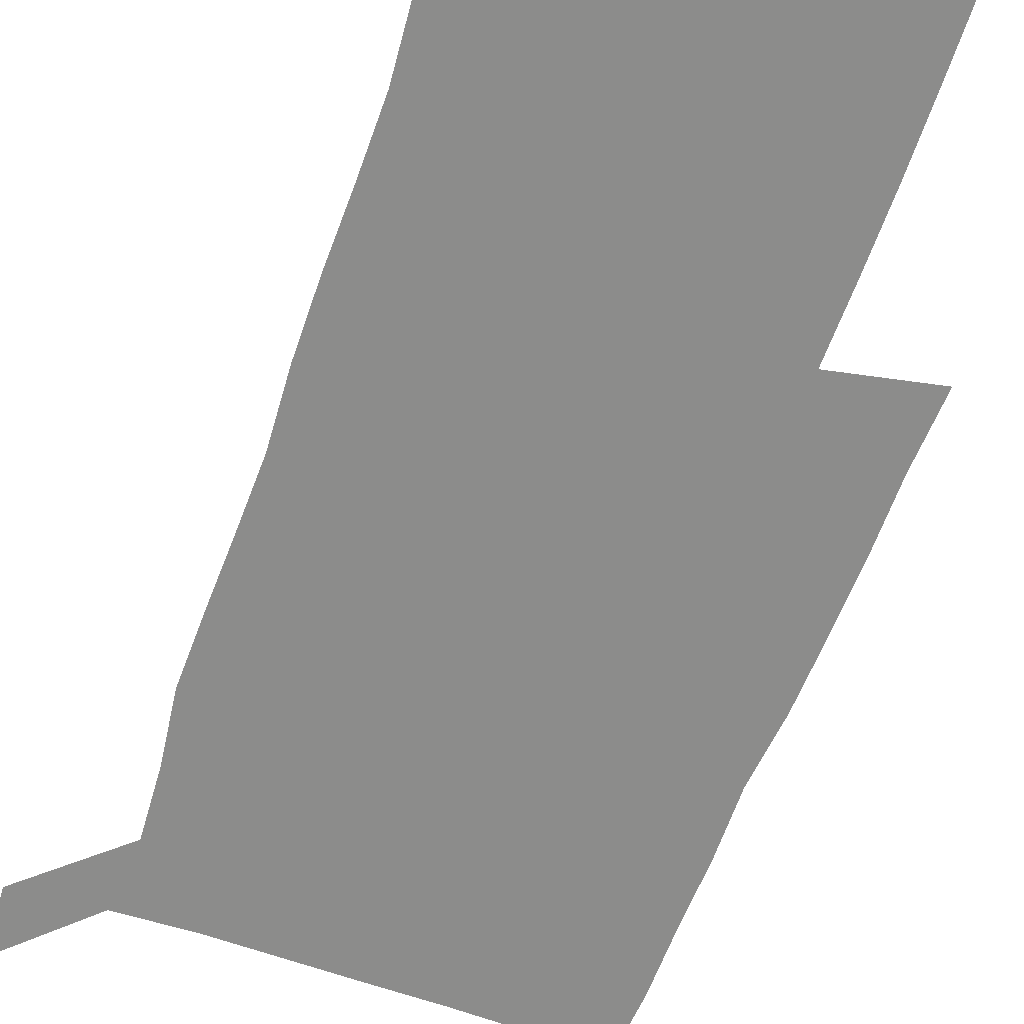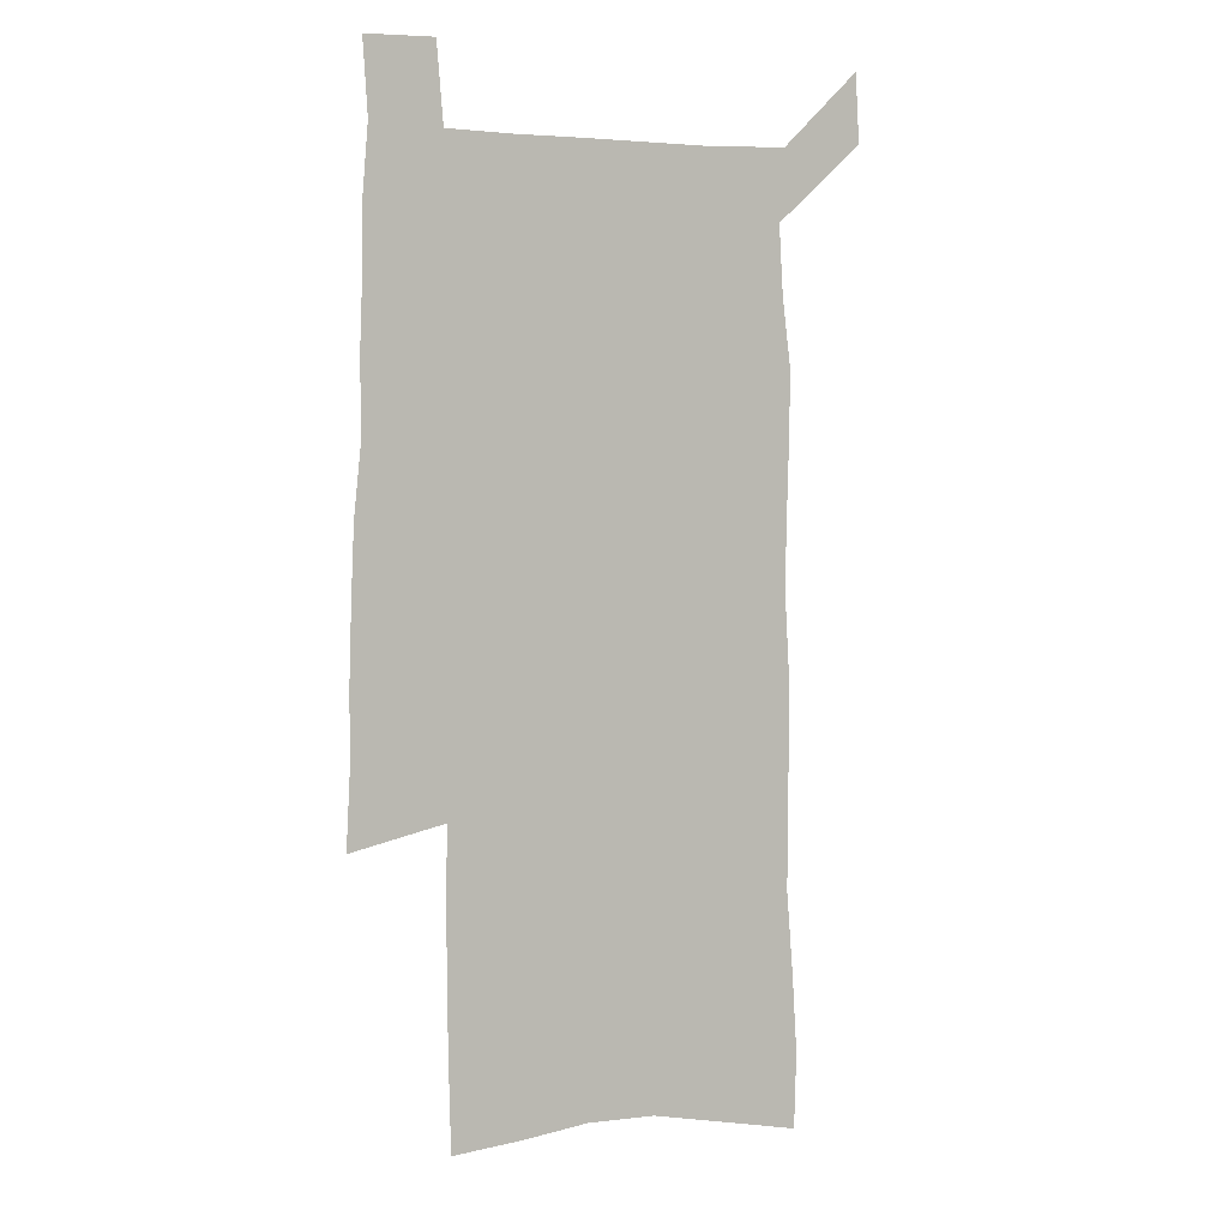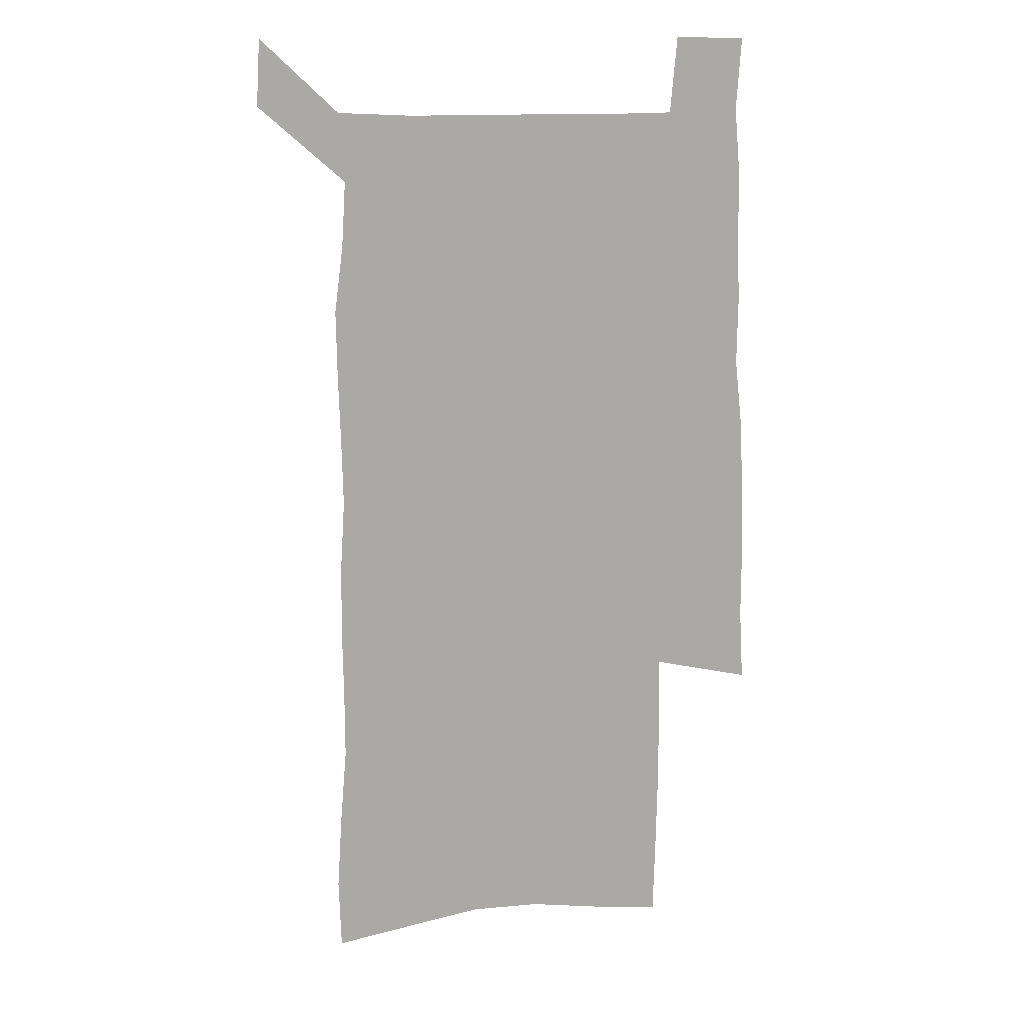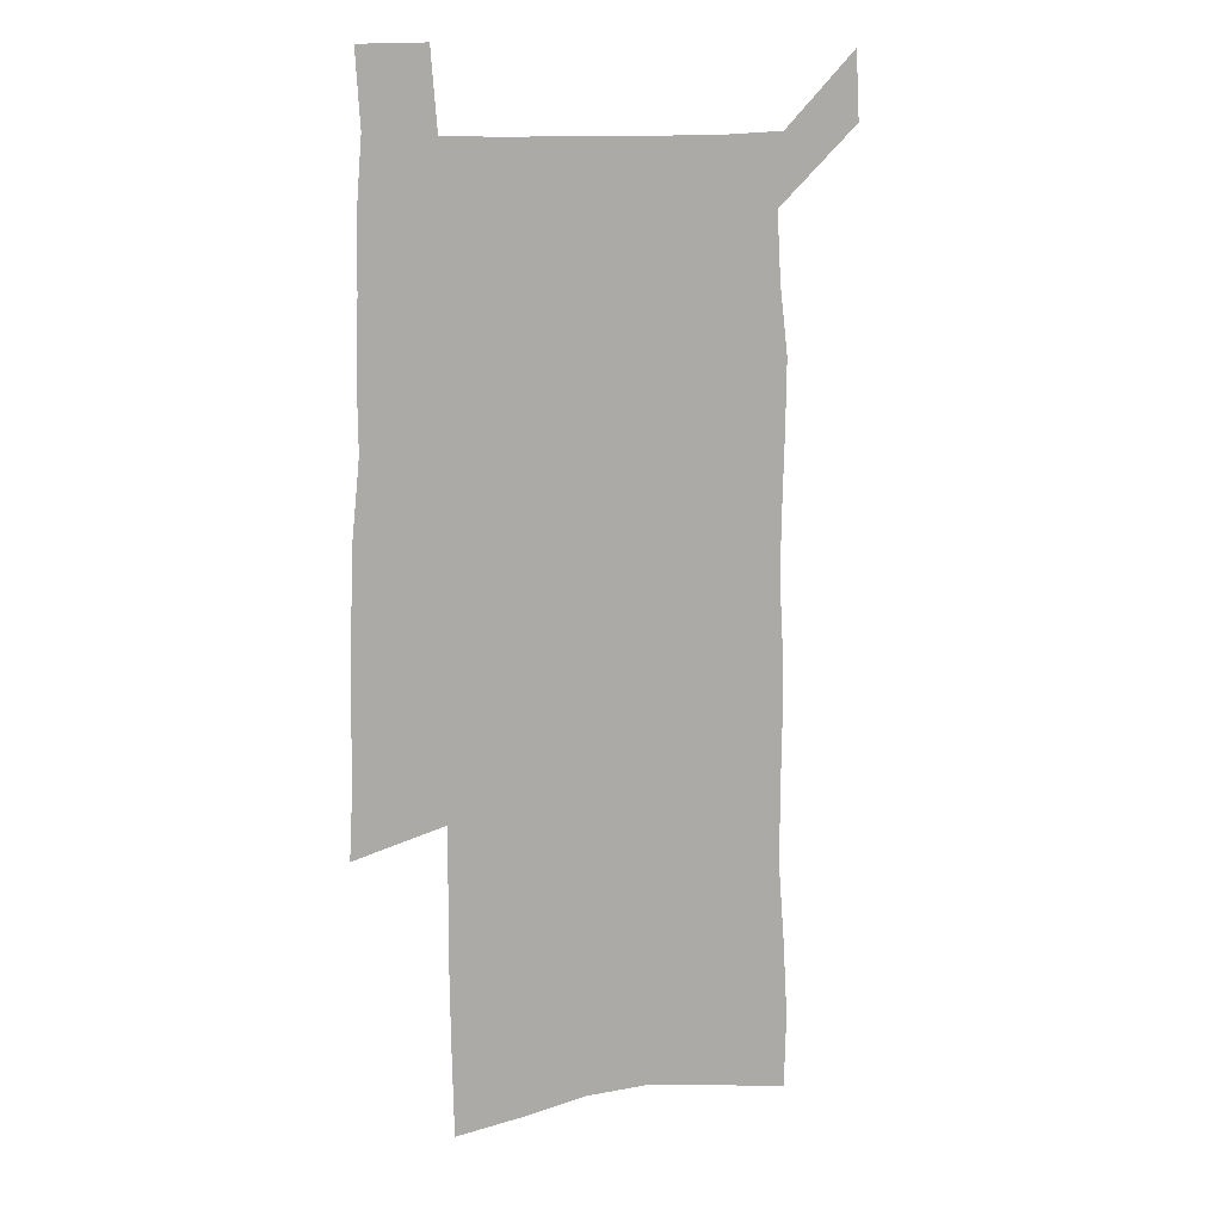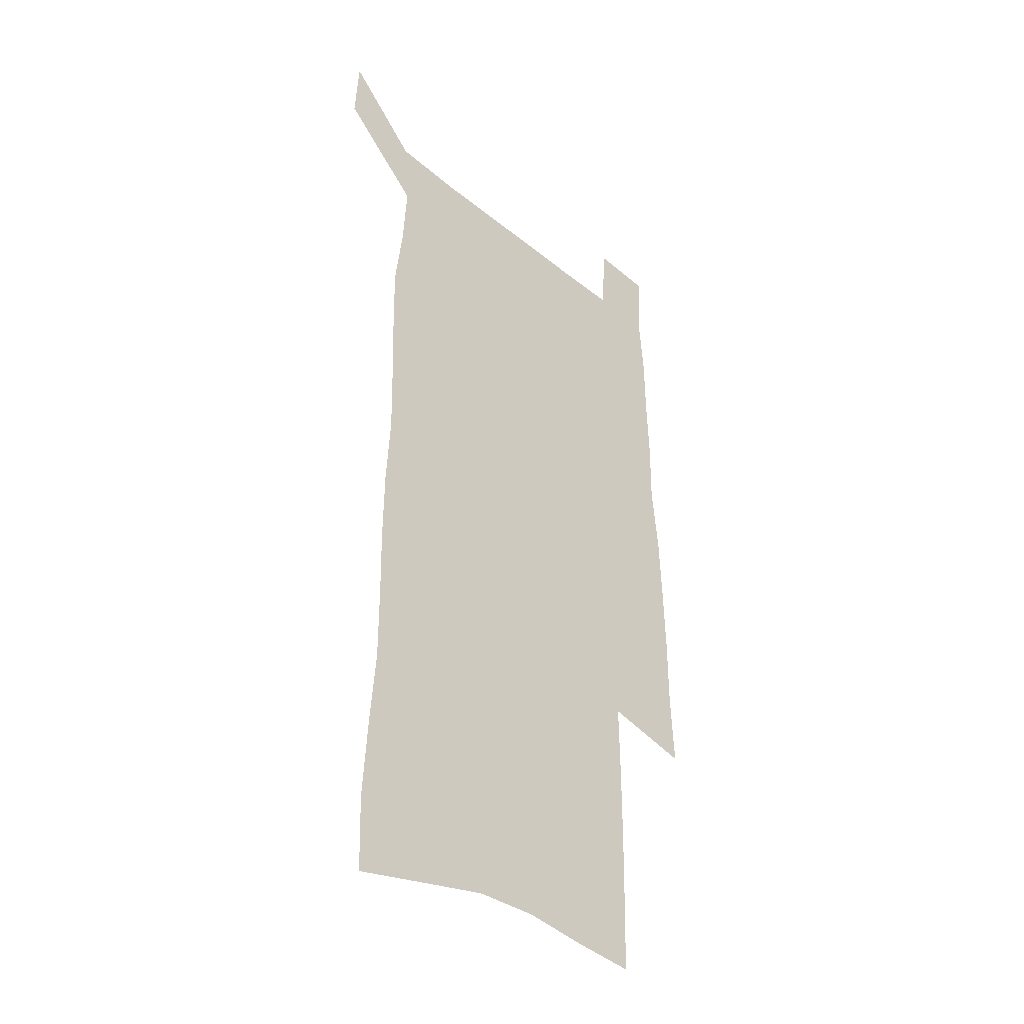
<metadata>
{"format":"obj","ext":"obj","renderer":"f3d","projection":"perspective","resolution":1024,"background":"white","views":[{"elev":-64.1,"azim":-19.7,"up":"+Z"},{"elev":4.4,"azim":152.2,"up":"+Y"},{"elev":14.9,"azim":-6.9,"up":"+Y"},{"elev":12.1,"azim":151.3,"up":"+Y"},{"elev":-37.0,"azim":-46.4,"up":"+Y"}]}
</metadata>
<code>
v 444.9 570.3 0
v 446.6 599.3 0
v 473.2 165.7 0
v 472.3 197.5 0
v 474.4 231.5 0
v 477.2 265.1 0
v 477.2 296.3 0
v 476.7 327 0
v 477.1 357.9 0
v 479 389.3 0
v 478.4 419.1 0
v 477.5 448.8 0
v 477.1 478.4 0
v 480.8 508.1 0
v 482.6 537.1 0
v 480.3 567.2 0
v 506.3 172.9 0
v 512.2 211.4 0
v 512.6 242.2 0
v 512.7 272.8 0
v 512.5 303 0
v 512.8 333.5 0
v 512.4 363.1 0
v 514.2 393.4 0
v 512.9 422.1 0
v 514 451.2 0
v 514.3 479.7 0
v 513.8 508.2 0
v 513.9 536.6 0
v 512.6 565.8 0
v 539.5 180 0
v 541.2 213.8 0
v 543.1 247 0
v 542.9 276.2 0
v 543.2 306.6 0
v 543.1 336.4 0
v 543.5 366.3 0
v 543.2 395.1 0
v 544 424.1 0
v 543.7 452.2 0
v 542.8 480.4 0
v 543.8 508.5 0
v 543.3 536.6 0
v 542.2 565.9 0
v 569.1 181.1 0
v 570.3 217.2 0
v 570.9 248.3 0
v 571.1 276 0
v 571.9 308.3 0
v 572 337.9 0
v 572 367.3 0
v 572 396.4 0
v 572 424.6 0
v 571.9 452.9 0
v 572.4 481.1 0
v 572.3 508.6 0
v 572.2 536.2 0
v 571.3 565.9 0
v 598.6 178.1 0
v 598.5 215.2 0
v 599.5 245.7 0
v 599.6 278 0
v 600.3 307.5 0
v 600.7 336.8 0
v 599.9 368 0
v 600 396.4 0
v 600 424.9 0
v 600.3 453 0
v 600 481.3 0
v 600.1 508.9 0
v 600.2 536.9 0
v 600.2 565.8 0
v 628.3 176.1 0
v 629.1 209 0
v 629.7 241 0
v 629.7 273.4 0
v 629.4 305.3 0
v 630.3 335.2 0
v 629.7 365.6 0
v 629.3 395 0
v 630.3 423.7 0
v 629.4 452.8 0
v 629.6 481.2 0
v 630.3 509.7 0
v 629.1 538 0
v 629.2 566.3 0
v 631.9 599.5 0
v 670.2 296.9 0
v 668.5 328.7 0
v 668.5 359.5 0
v 667.5 390.3 0
v 666.2 420.7 0
v 662.9 451.5 0
v 663.2 480.9 0
v 662.1 510.2 0
v 661.7 539.2 0
v 659.3 567.9 0
v 661.3 598.6 0
f 15 16 1
f 1 16 2
f 3 17 4
f 17 18 4
f 4 18 5
f 18 19 5
f 5 19 6
f 19 20 6
f 6 20 7
f 20 21 7
f 7 21 8
f 21 22 8
f 8 22 9
f 22 23 9
f 9 23 10
f 23 24 10
f 10 24 11
f 24 25 11
f 11 25 12
f 25 26 12
f 12 26 13
f 26 27 13
f 13 27 14
f 27 28 14
f 14 28 15
f 28 29 15
f 15 29 16
f 29 30 16
f 17 31 18
f 31 32 18
f 18 32 19
f 32 33 19
f 19 33 20
f 33 34 20
f 20 34 21
f 34 35 21
f 21 35 22
f 35 36 22
f 22 36 23
f 36 37 23
f 23 37 24
f 37 38 24
f 24 38 25
f 38 39 25
f 25 39 26
f 39 40 26
f 26 40 27
f 40 41 27
f 27 41 28
f 41 42 28
f 28 42 29
f 42 43 29
f 29 43 30
f 43 44 30
f 31 45 32
f 45 46 32
f 32 46 33
f 46 47 33
f 33 47 34
f 47 48 34
f 34 48 35
f 48 49 35
f 35 49 36
f 49 50 36
f 36 50 37
f 50 51 37
f 37 51 38
f 51 52 38
f 38 52 39
f 52 53 39
f 39 53 40
f 53 54 40
f 40 54 41
f 54 55 41
f 41 55 42
f 55 56 42
f 42 56 43
f 56 57 43
f 43 57 44
f 57 58 44
f 45 59 46
f 59 60 46
f 46 60 47
f 60 61 47
f 47 61 48
f 61 62 48
f 48 62 49
f 62 63 49
f 49 63 50
f 63 64 50
f 50 64 51
f 64 65 51
f 51 65 52
f 65 66 52
f 52 66 53
f 66 67 53
f 53 67 54
f 67 68 54
f 54 68 55
f 68 69 55
f 55 69 56
f 69 70 56
f 56 70 57
f 70 71 57
f 57 71 58
f 71 72 58
f 59 73 60
f 73 74 60
f 60 74 61
f 74 75 61
f 61 75 62
f 75 76 62
f 62 76 63
f 76 77 63
f 63 77 64
f 77 78 64
f 64 78 65
f 78 79 65
f 65 79 66
f 79 80 66
f 66 80 67
f 80 81 67
f 67 81 68
f 81 82 68
f 68 82 69
f 82 83 69
f 69 83 70
f 83 84 70
f 70 84 71
f 84 85 71
f 71 85 72
f 85 86 72
f 77 88 78
f 88 89 78
f 78 89 79
f 89 90 79
f 79 90 80
f 90 91 80
f 80 91 81
f 91 92 81
f 81 92 82
f 92 93 82
f 82 93 83
f 93 94 83
f 83 94 84
f 94 95 84
f 84 95 85
f 95 96 85
f 85 96 86
f 96 97 86
f 86 97 87
f 97 98 87

</code>
